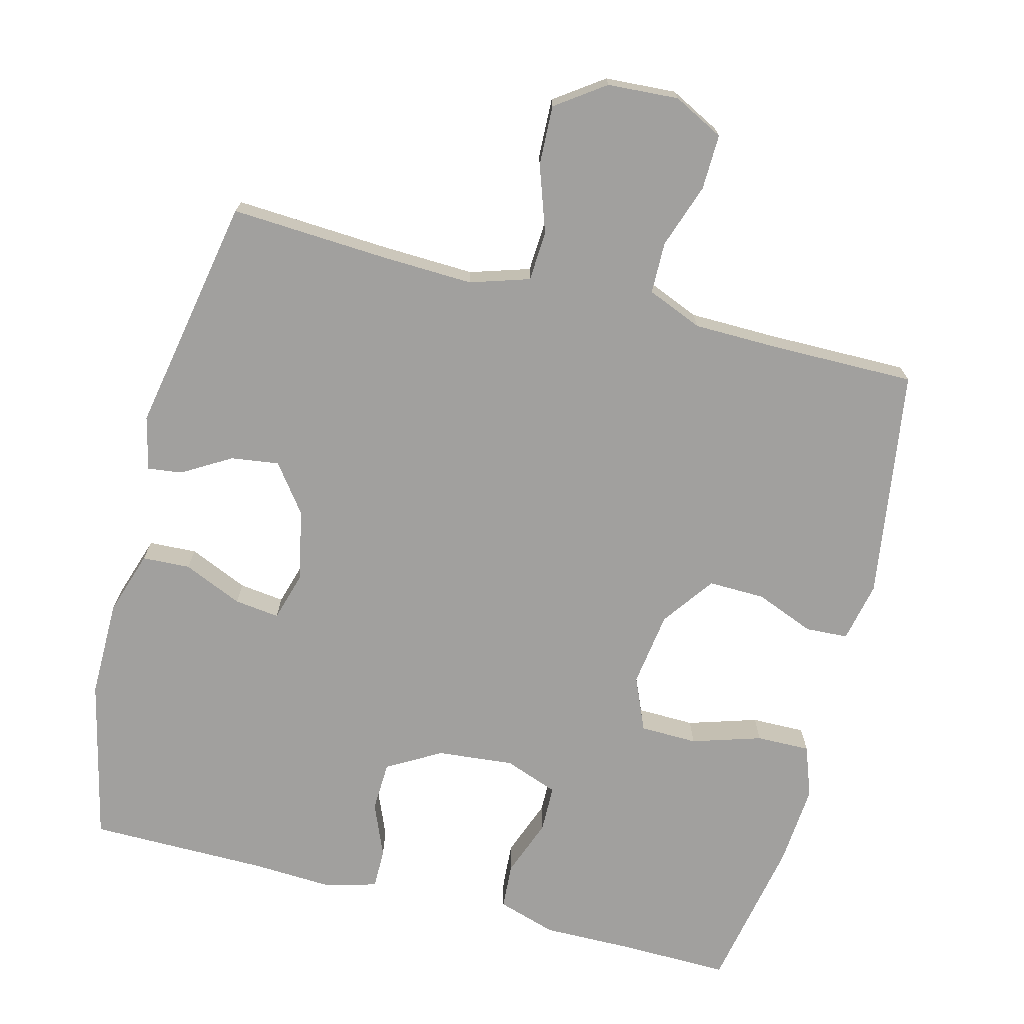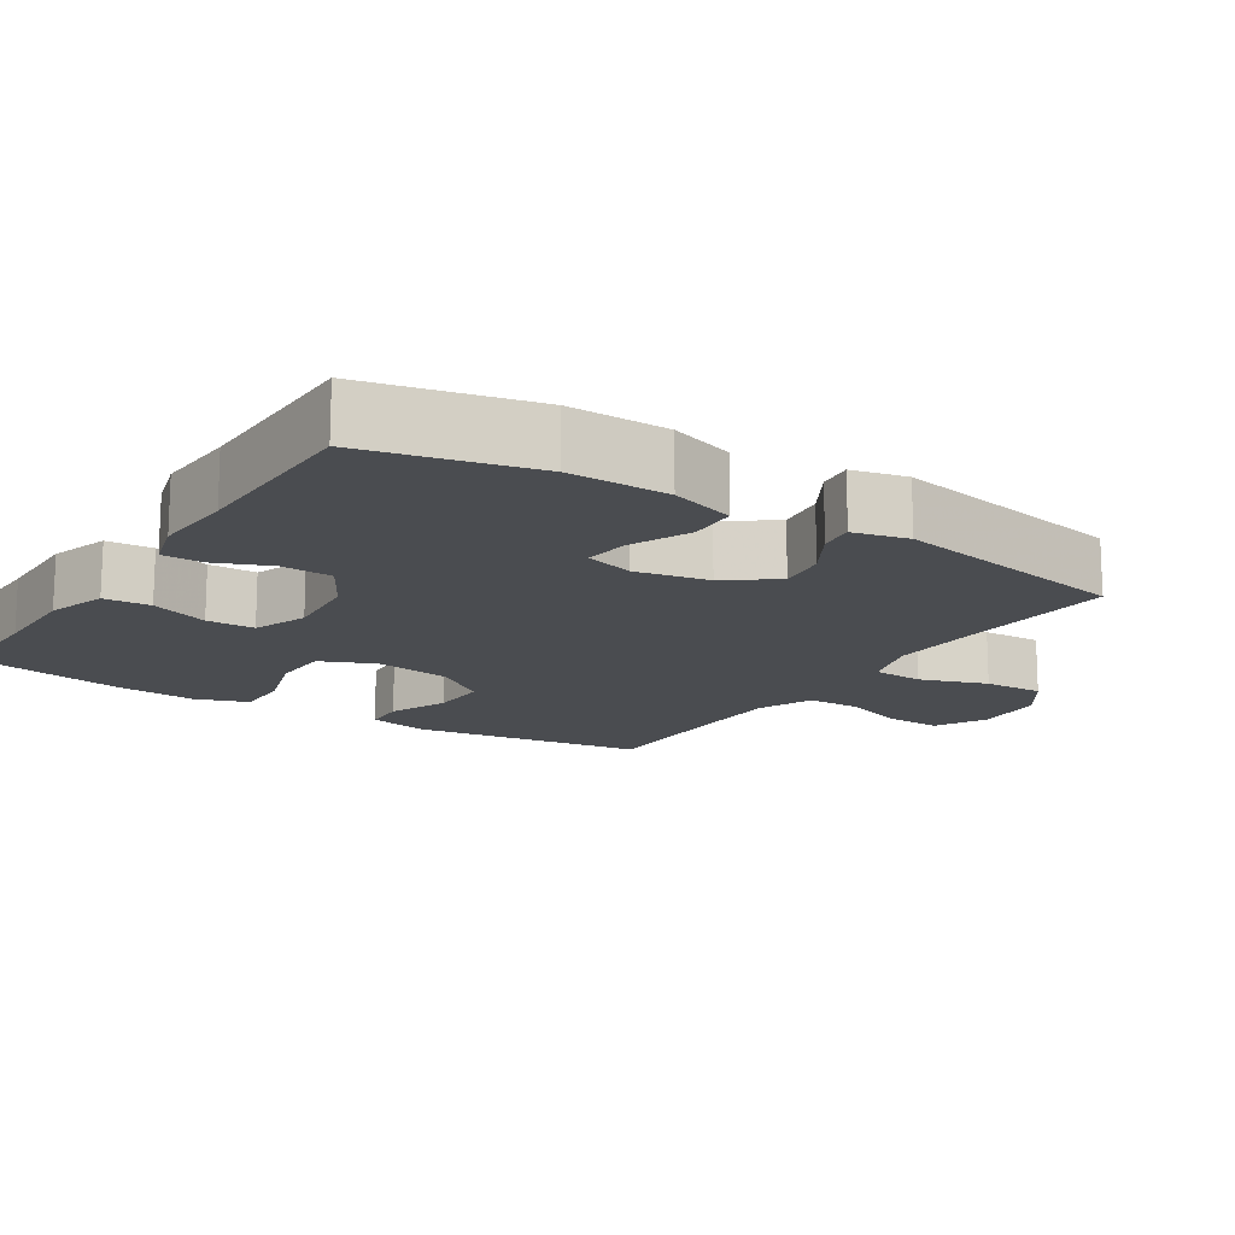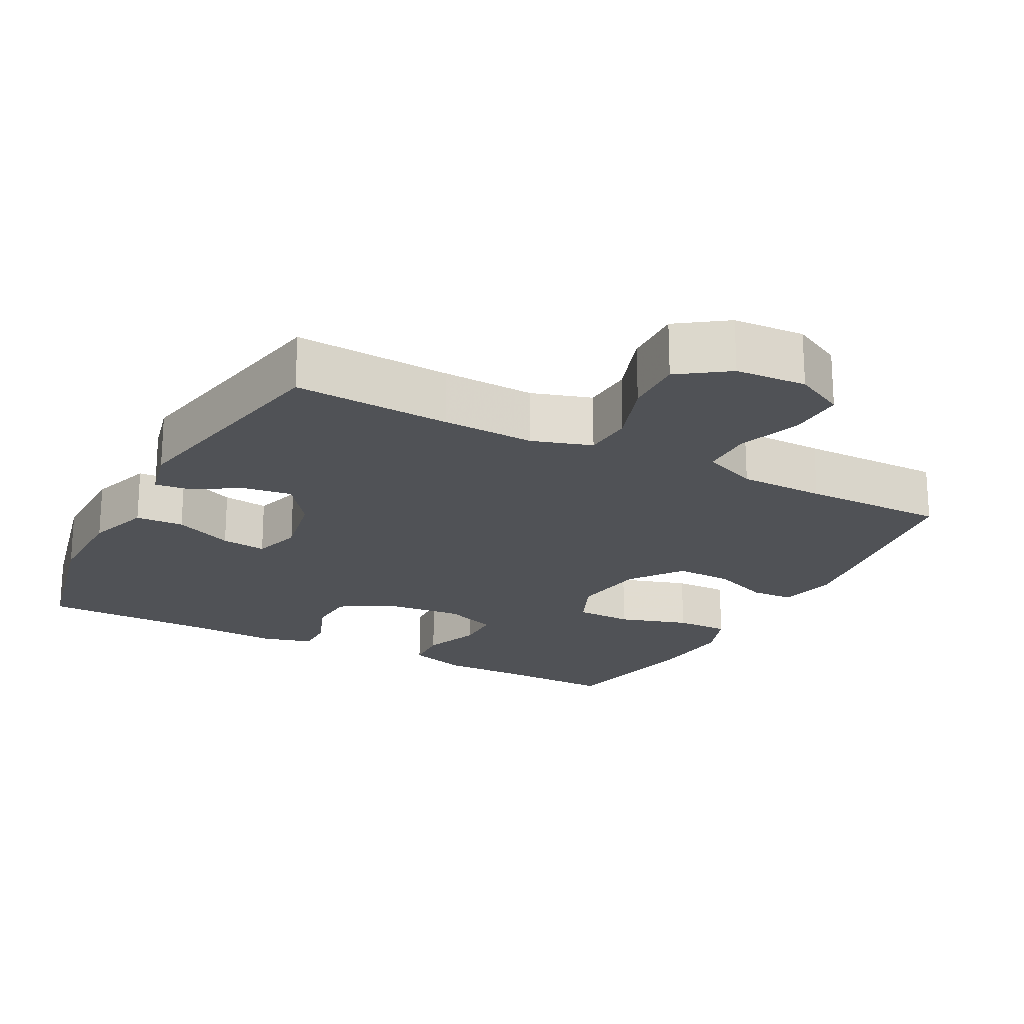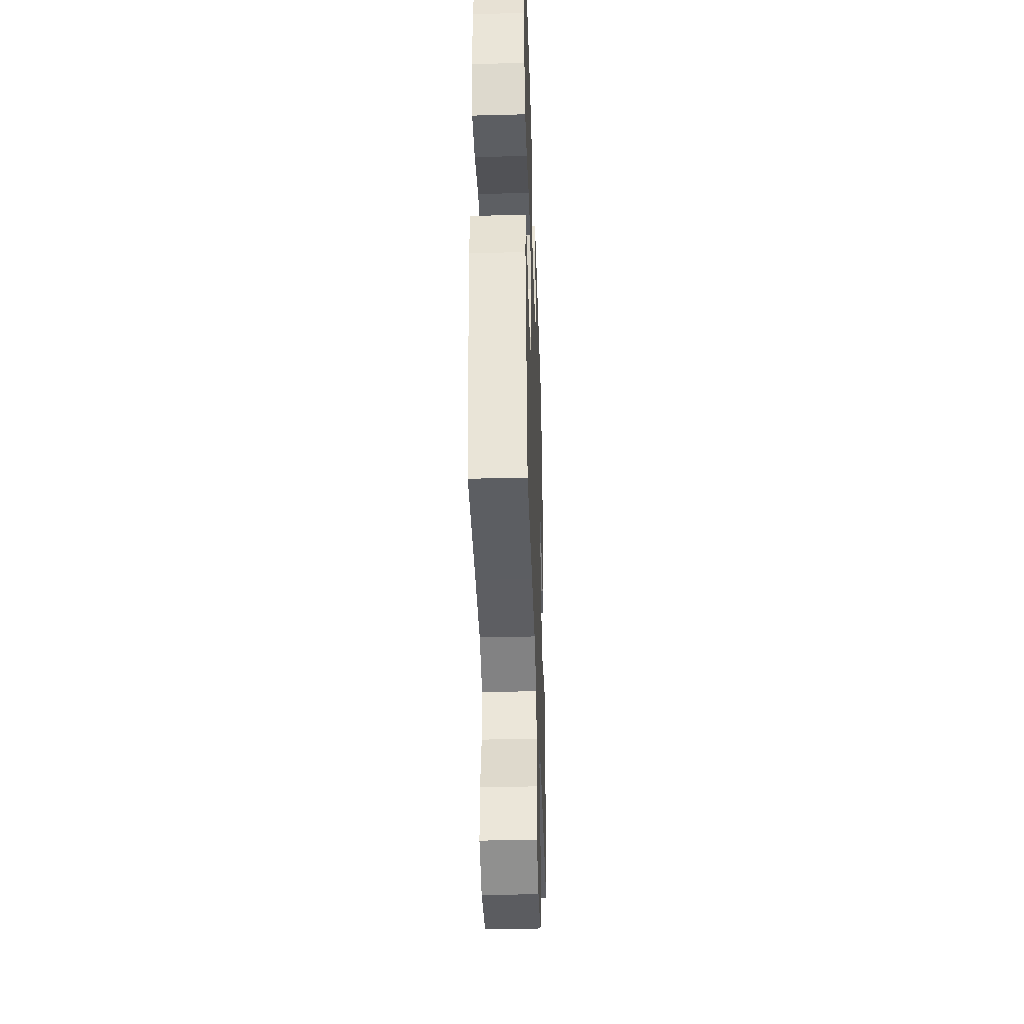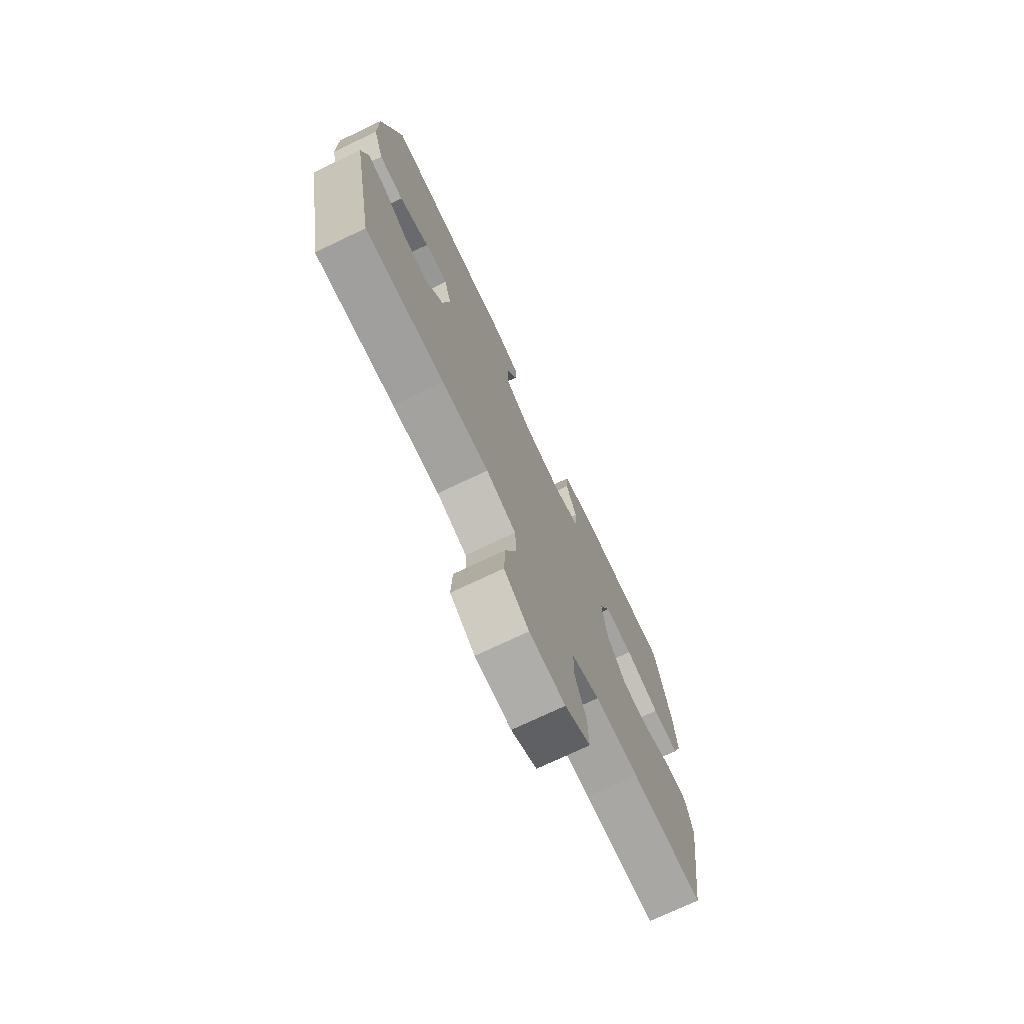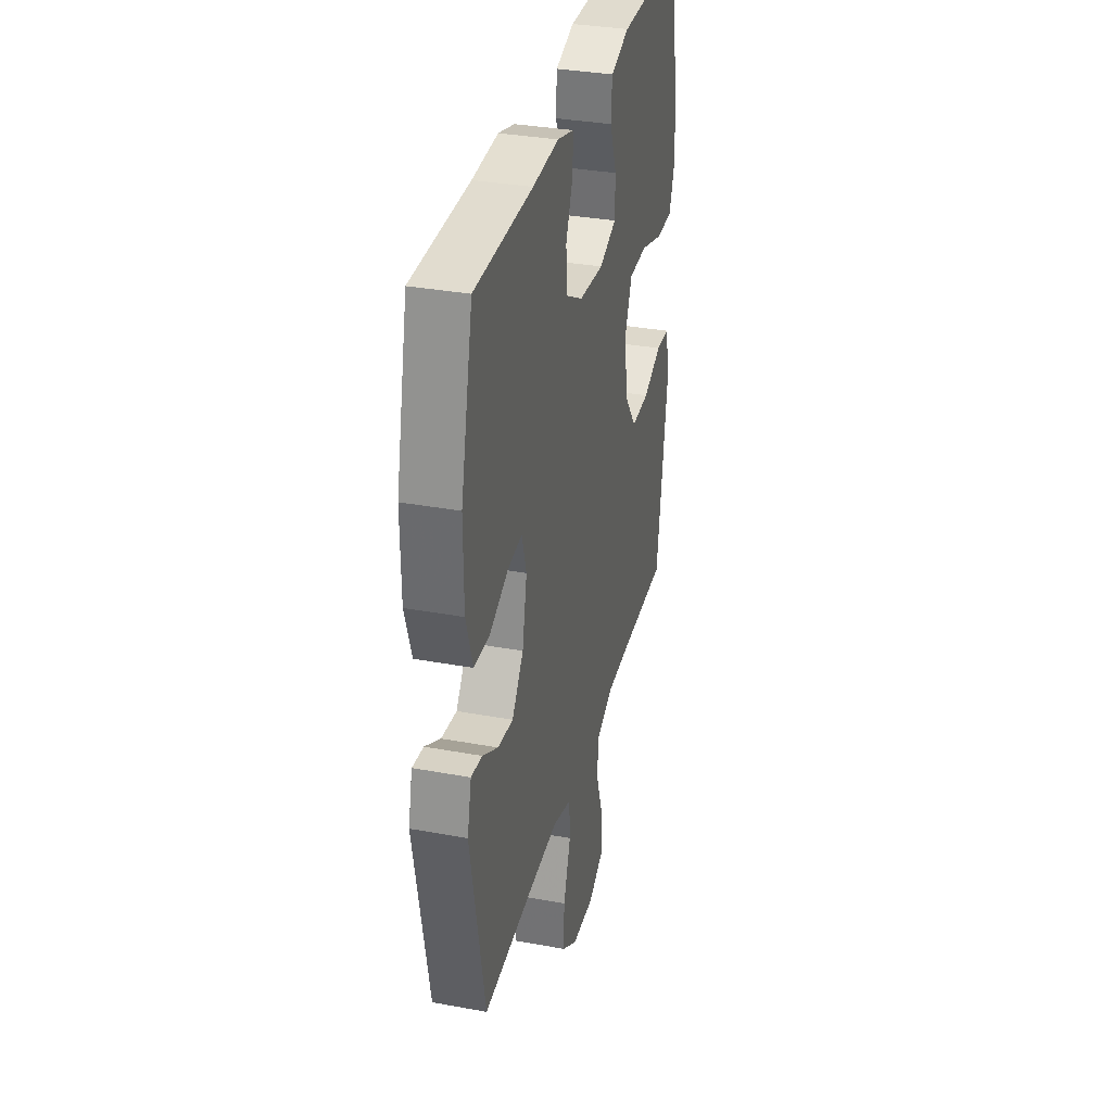
<metadata>
{"format":"obj","ext":"obj","renderer":"f3d","projection":"perspective","resolution":1024,"background":"white","views":[{"elev":-71.8,"azim":165.7,"up":"+Y"},{"elev":-15.0,"azim":57.1,"up":"+Y"},{"elev":-20.7,"azim":152.2,"up":"+Y"},{"elev":-38.4,"azim":-88.1,"up":"+Z"},{"elev":-74.3,"azim":115.4,"up":"+Z"},{"elev":34.0,"azim":104.0,"up":"+Z"}]}
</metadata>
<code>
v -0.5 0.07 0.5
v -0.348 0.07 0.497
v -0.221 0.07 0.498
v -0.139 0.07 0.472
v -0.135 0.07 0.408
v -0.165 0.07 0.328
v -0.164 0.07 0.262
v -0.089 0.07 0.234
v 0.018 0.07 0.244
v 0.093 0.07 0.287
v 0.096 0.07 0.357
v 0.065 0.07 0.432
v 0.065 0.07 0.488
v 0.136 0.07 0.508
v 0.249 0.07 0.502
v 0.5 0.07 0.5
v 0.553 0.07 0.271
v 0.552 0.07 0.134
v 0.523 0.07 0.045
v 0.456 0.07 0.042
v 0.374 0.07 0.078
v 0.311 0.07 0.086
v 0.291 0.07 0.018
v 0.311 0.07 -0.082
v 0.361 0.07 -0.149
v 0.428 0.07 -0.14
v 0.496 0.07 -0.1
v 0.544 0.07 -0.094
v 0.562 0.07 -0.169
v 0.5 0.07 -0.5
v 0.282 0.07 -0.487
v 0.153 0.07 -0.482
v 0.07 0.07 -0.508
v 0.066 0.07 -0.578
v 0.098 0.07 -0.671
v 0.101 0.07 -0.754
v 0.033 0.07 -0.802
v -0.066 0.07 -0.808
v -0.136 0.07 -0.772
v -0.134 0.07 -0.695
v -0.103 0.07 -0.605
v -0.104 0.07 -0.533
v -0.181 0.07 -0.501
v -0.301 0.07 -0.499
v -0.5 0.07 -0.5
v -0.547 0.07 -0.178
v -0.529 0.07 -0.094
v -0.47 0.07 -0.091
v -0.388 0.07 -0.124
v -0.309 0.07 -0.126
v -0.256 0.07 -0.053
v -0.241 0.07 0.052
v -0.273 0.07 0.127
v -0.353 0.07 0.129
v -0.45 0.07 0.099
v -0.525 0.07 0.098
v -0.551 0.07 0.17
v -0.542 0.07 0.283
v -0.5 0 0.5
v -0.348 0 0.497
v -0.221 0 0.498
v -0.139 0 0.472
v -0.135 0 0.408
v -0.165 0 0.328
v -0.164 0 0.262
v -0.089 0 0.234
v 0.018 0 0.244
v 0.093 0 0.287
v 0.096 0 0.357
v 0.065 0 0.432
v 0.065 0 0.488
v 0.136 0 0.508
v 0.249 0 0.502
v 0.5 0 0.5
v 0.553 0 0.271
v 0.552 0 0.134
v 0.523 0 0.045
v 0.456 0 0.042
v 0.374 0 0.078
v 0.311 0 0.086
v 0.291 0 0.018
v 0.311 0 -0.082
v 0.361 0 -0.149
v 0.428 0 -0.14
v 0.496 0 -0.1
v 0.544 0 -0.094
v 0.562 0 -0.169
v 0.5 0 -0.5
v 0.282 0 -0.487
v 0.153 0 -0.482
v 0.07 0 -0.508
v 0.066 0 -0.578
v 0.098 0 -0.671
v 0.101 0 -0.754
v 0.033 0 -0.802
v -0.066 0 -0.808
v -0.136 0 -0.772
v -0.134 0 -0.695
v -0.103 0 -0.605
v -0.104 0 -0.533
v -0.181 0 -0.501
v -0.301 0 -0.499
v -0.5 0 -0.5
v -0.547 0 -0.178
v -0.529 0 -0.094
v -0.47 0 -0.091
v -0.388 0 -0.124
v -0.309 0 -0.126
v -0.256 0 -0.053
v -0.241 0 0.052
v -0.273 0 0.127
v -0.353 0 0.129
v -0.45 0 0.099
v -0.525 0 0.098
v -0.551 0 0.17
v -0.542 0 0.283
f 57 58 1 2
f 54 55 56 57
f 53 54 57 2
f 52 53 2 3
f 46 47 48 49
f 44 45 46 49
f 43 44 49 50
f 42 43 50 51
f 38 39 40 41
f 38 41 42
f 37 38 42
f 34 35 36 37
f 33 34 37 42
f 32 33 42 51
f 28 29 30 31
f 26 27 28 31
f 25 26 31 32
f 24 25 32 51
f 18 19 20 21
f 18 21 22
f 15 16 17 18
f 15 18 22
f 14 15 22 23
f 11 12 13 14
f 10 11 14 23
f 3 4 5 6
f 52 3 6 7
f 51 52 7 8
f 24 51 8 9
f 9 10 23 24
f 60 59 116 115
f 115 114 113 112
f 60 115 112 111
f 61 60 111 110
f 107 106 105 104
f 107 104 103 102
f 108 107 102 101
f 109 108 101 100
f 99 98 97 96
f 100 99 96
f 100 96 95
f 95 94 93 92
f 100 95 92 91
f 109 100 91 90
f 89 88 87 86
f 89 86 85 84
f 90 89 84 83
f 109 90 83 82
f 79 78 77 76
f 80 79 76
f 76 75 74 73
f 80 76 73
f 81 80 73 72
f 72 71 70 69
f 81 72 69 68
f 64 63 62 61
f 65 64 61 110
f 66 65 110 109
f 67 66 109 82
f 82 81 68 67
f 1 59 60 2
f 2 60 61 3
f 3 61 62 4
f 4 62 63 5
f 5 63 64 6
f 6 64 65 7
f 7 65 66 8
f 8 66 67 9
f 9 67 68 10
f 10 68 69 11
f 11 69 70 12
f 12 70 71 13
f 13 71 72 14
f 14 72 73 15
f 15 73 74 16
f 16 74 75 17
f 17 75 76 18
f 18 76 77 19
f 19 77 78 20
f 20 78 79 21
f 21 79 80 22
f 22 80 81 23
f 23 81 82 24
f 24 82 83 25
f 25 83 84 26
f 26 84 85 27
f 27 85 86 28
f 28 86 87 29
f 29 87 88 30
f 30 88 89 31
f 31 89 90 32
f 32 90 91 33
f 33 91 92 34
f 34 92 93 35
f 35 93 94 36
f 36 94 95 37
f 37 95 96 38
f 38 96 97 39
f 39 97 98 40
f 40 98 99 41
f 41 99 100 42
f 42 100 101 43
f 43 101 102 44
f 44 102 103 45
f 45 103 104 46
f 46 104 105 47
f 47 105 106 48
f 48 106 107 49
f 49 107 108 50
f 50 108 109 51
f 51 109 110 52
f 52 110 111 53
f 53 111 112 54
f 54 112 113 55
f 55 113 114 56
f 56 114 115 57
f 57 115 116 58
f 58 116 59 1

</code>
